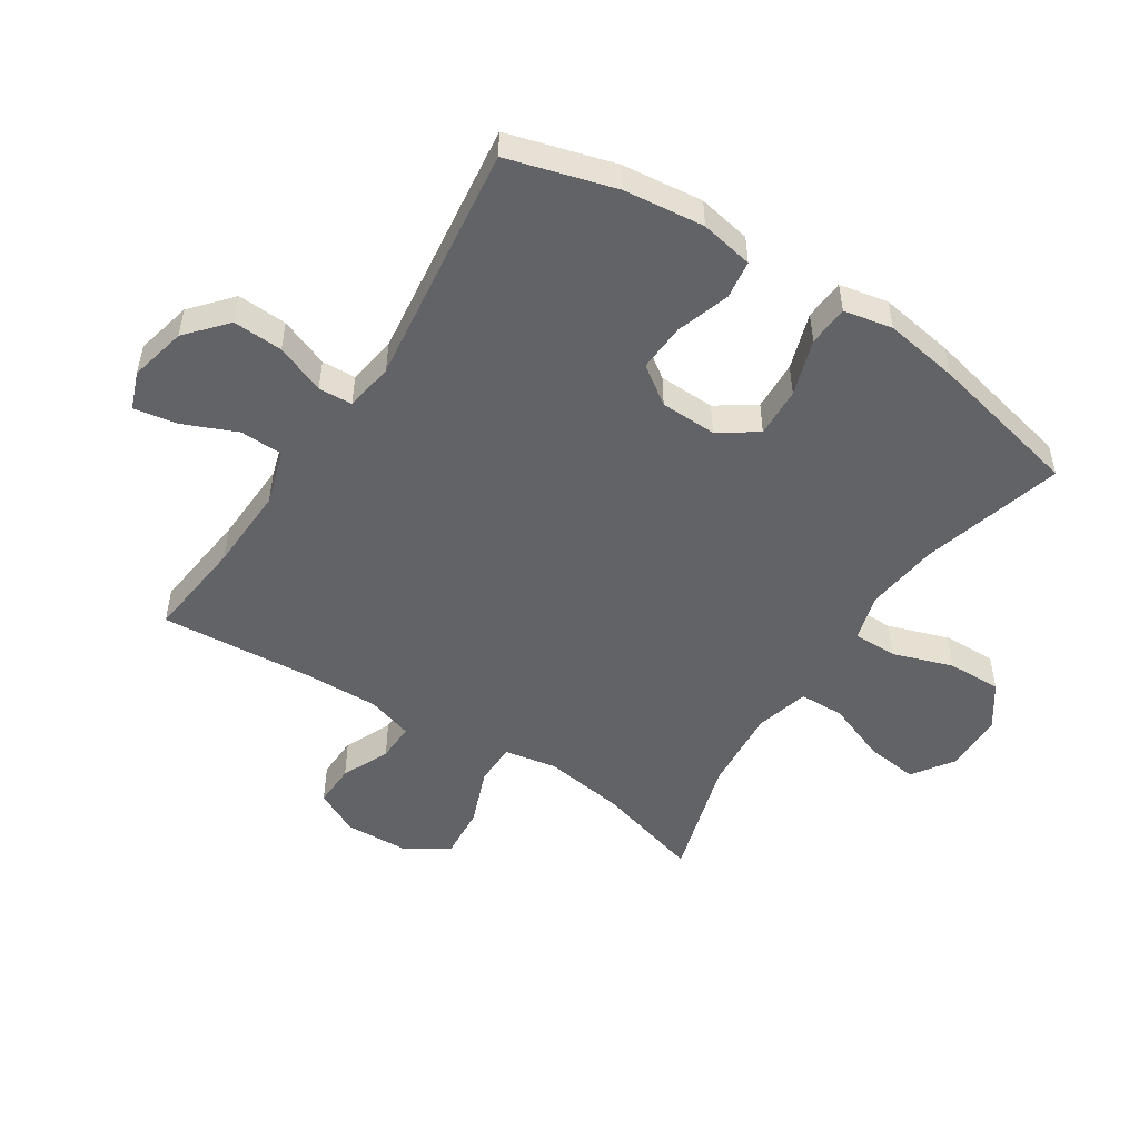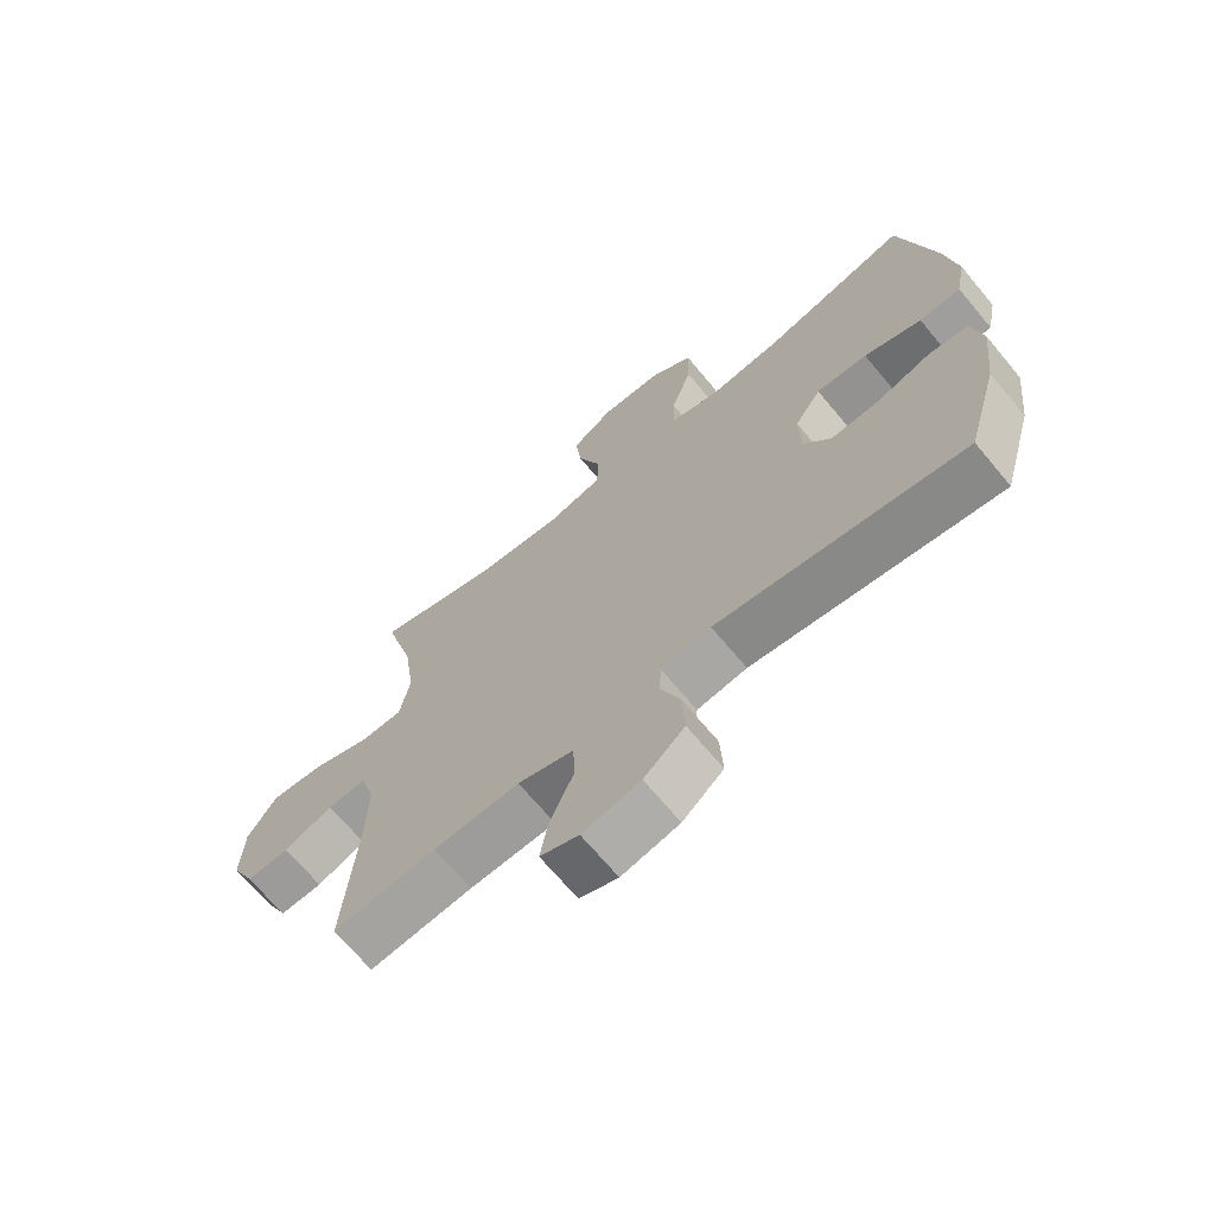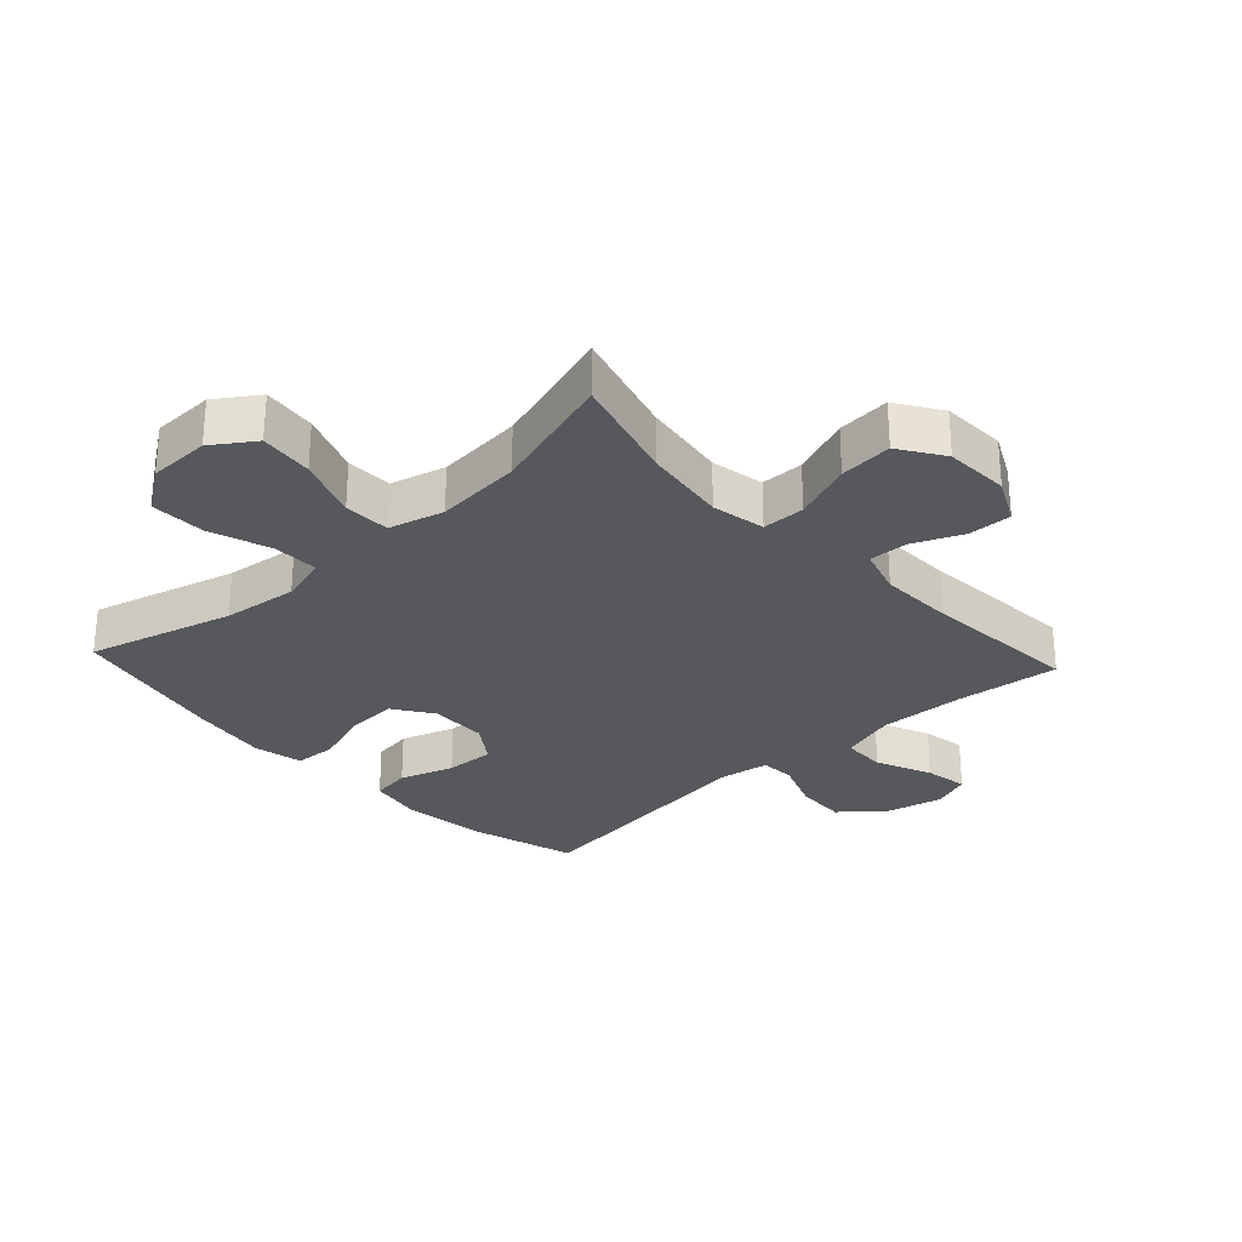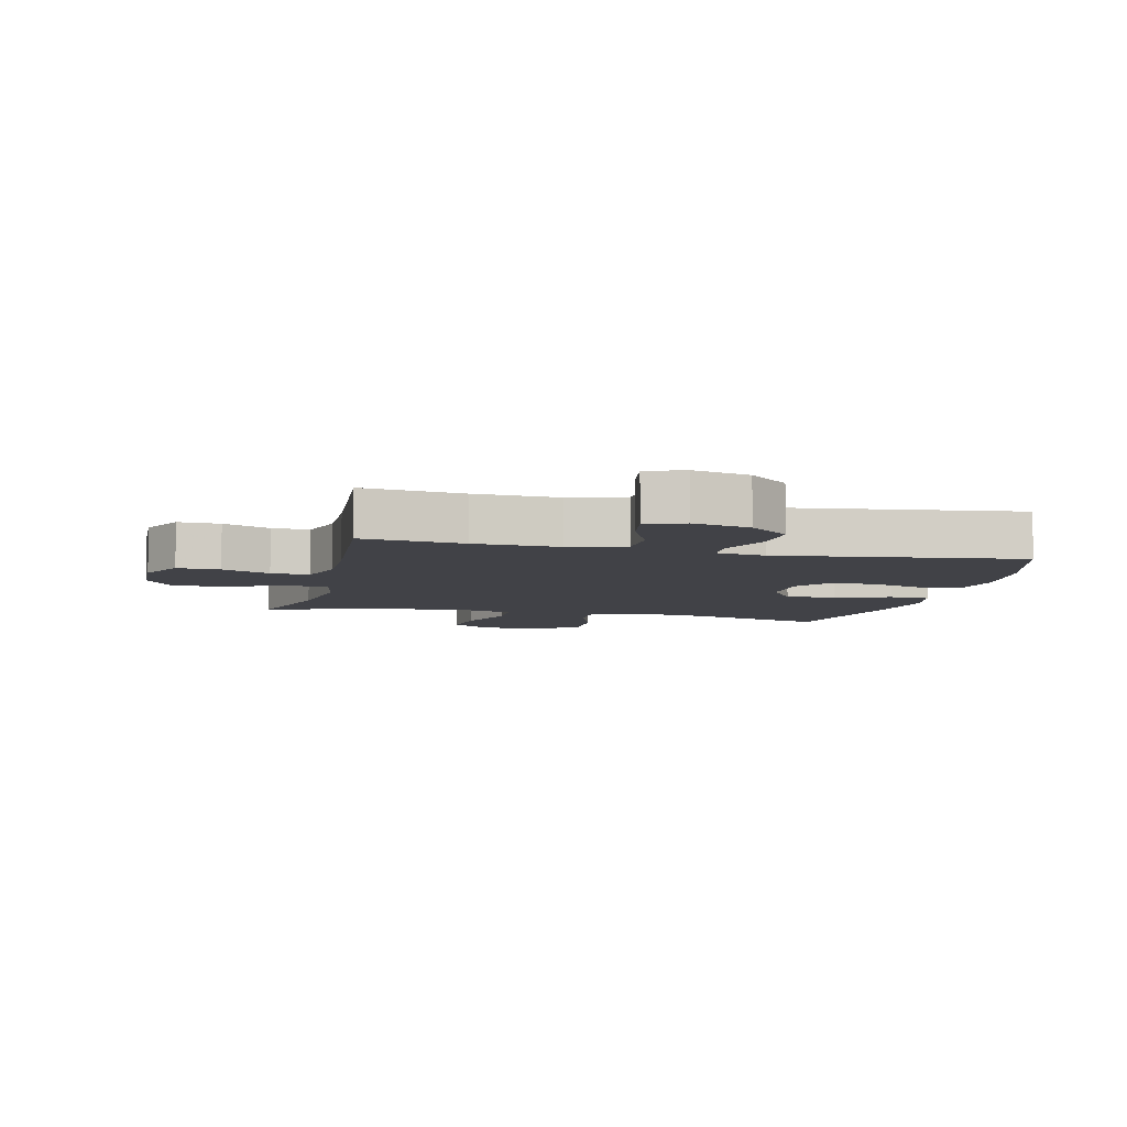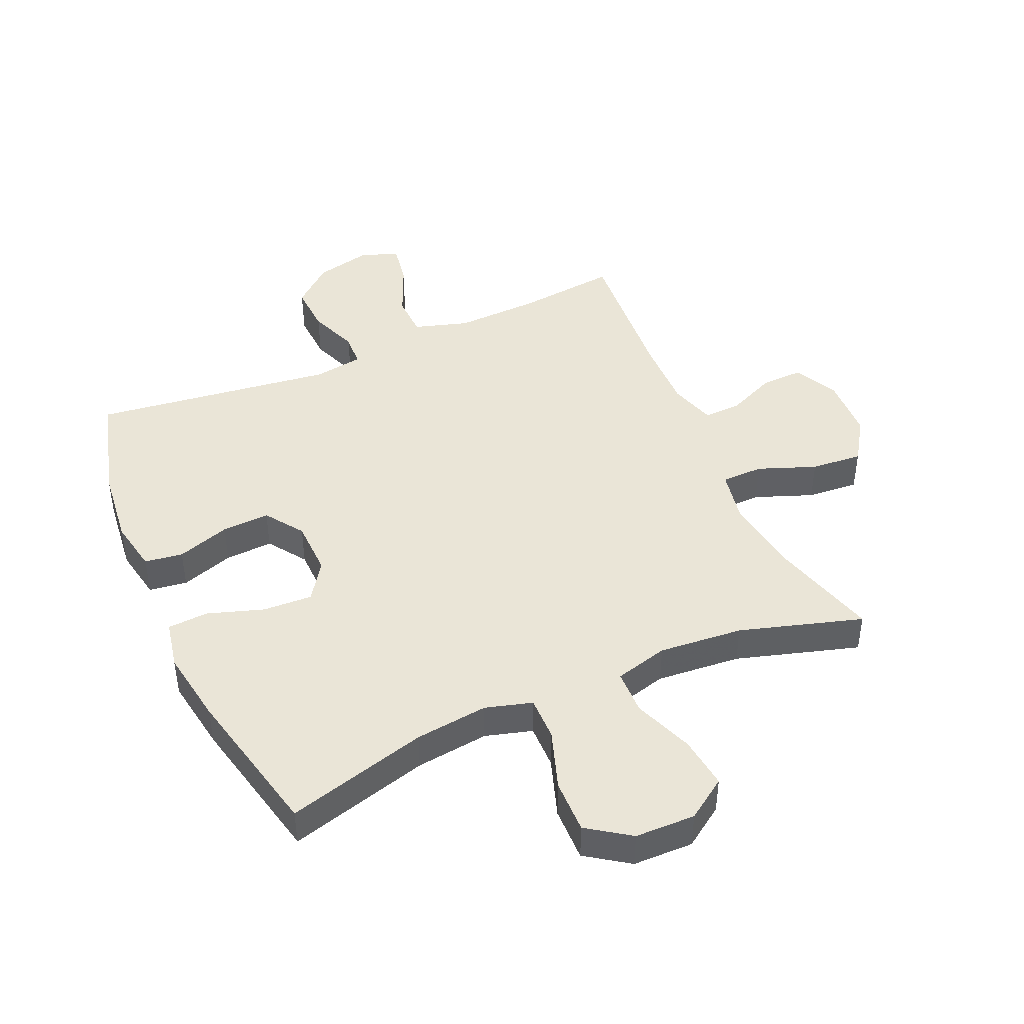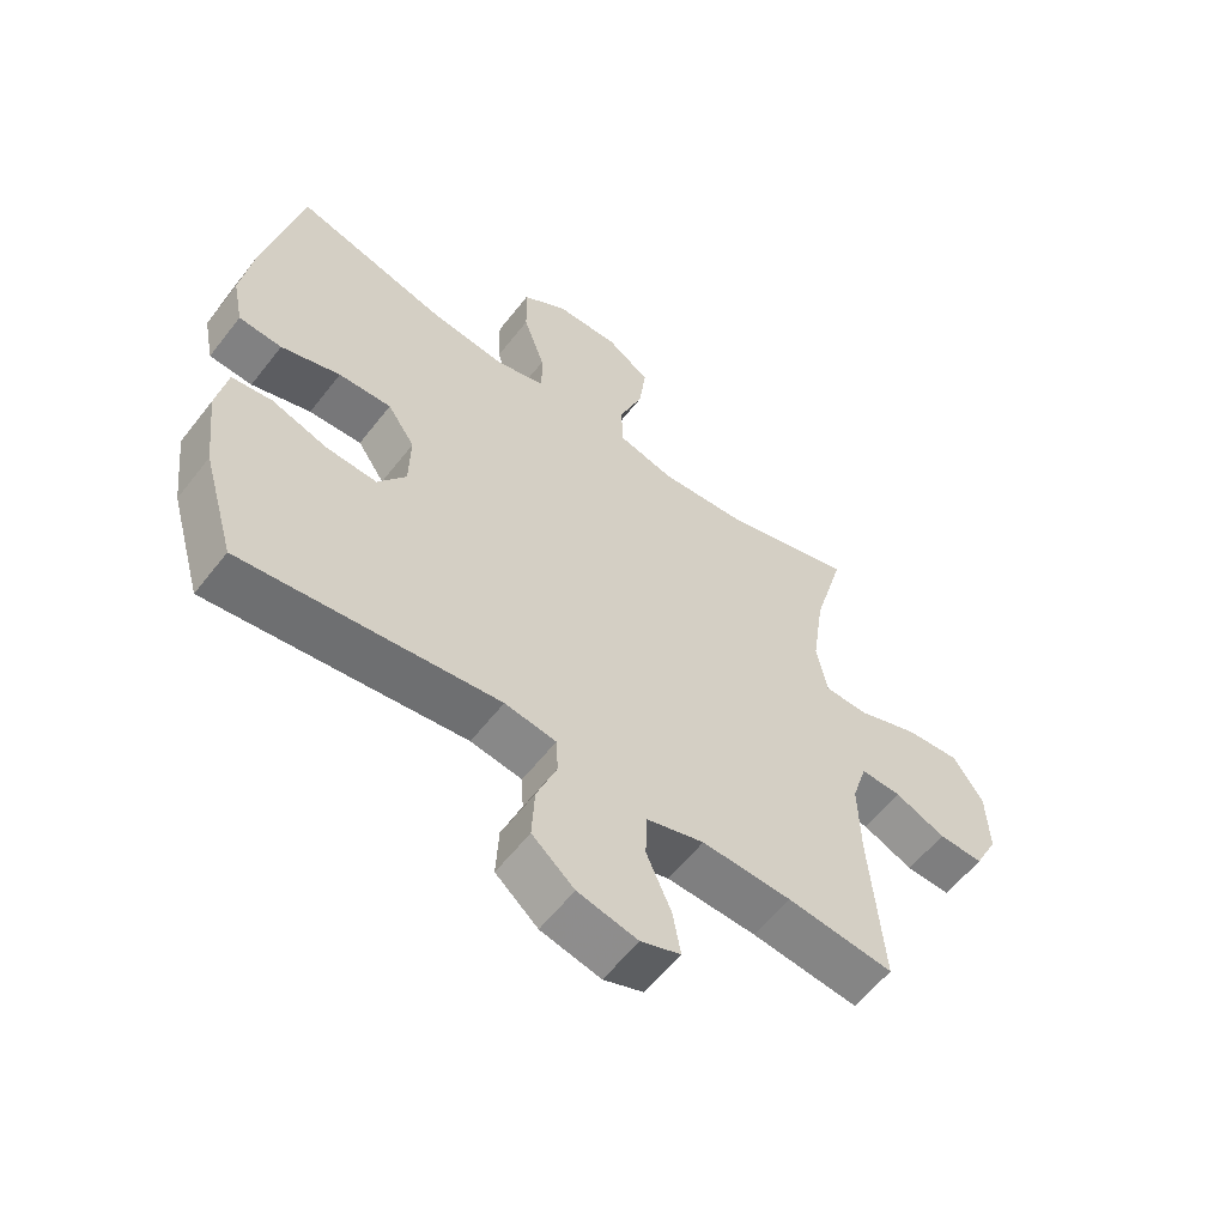
<metadata>
{"format":"obj","ext":"obj","renderer":"f3d","projection":"perspective","resolution":1024,"background":"white","views":[{"elev":-50.8,"azim":-123.1,"up":"+Y"},{"elev":-68.6,"azim":-140.2,"up":"+Z"},{"elev":-28.5,"azim":42.8,"up":"+Y"},{"elev":-6.8,"azim":166.5,"up":"+Y"},{"elev":44.3,"azim":-23.9,"up":"+Y"},{"elev":-58.7,"azim":-37.6,"up":"+Z"}]}
</metadata>
<code>
v -0.5 0.07 -0.5
v -0.55 0.07 -0.327
v -0.565 0.07 -0.197
v -0.549 0.07 -0.111
v -0.487 0.07 -0.102
v -0.401 0.07 -0.13
v -0.323 0.07 -0.134
v -0.28 0.07 -0.072
v -0.278 0.07 0.019
v -0.32 0.07 0.081
v -0.401 0.07 0.077
v -0.492 0.07 0.047
v -0.558 0.07 0.051
v -0.574 0.07 0.13
v -0.555 0.07 0.252
v -0.5 0.07 0.5
v -0.27 0.07 0.437
v -0.151 0.07 0.423
v -0.075 0.07 0.445
v -0.076 0.07 0.517
v -0.109 0.07 0.614
v -0.111 0.07 0.702
v -0.042 0.07 0.75
v 0.056 0.07 0.752
v 0.122 0.07 0.707
v 0.112 0.07 0.622
v 0.075 0.07 0.524
v 0.077 0.07 0.451
v 0.164 0.07 0.428
v 0.301 0.07 0.44
v 0.5 0.07 0.5
v 0.452 0.07 0.328
v 0.433 0.07 0.195
v 0.449 0.07 0.11
v 0.517 0.07 0.109
v 0.611 0.07 0.145
v 0.695 0.07 0.152
v 0.741 0.07 0.082
v 0.745 0.07 -0.021
v 0.709 0.07 -0.093
v 0.64 0.07 -0.091
v 0.562 0.07 -0.057
v 0.5 0.07 -0.055
v 0.477 0.07 -0.13
v 0.48 0.07 -0.249
v 0.5 0.07 -0.5
v 0.336 0.07 -0.482
v 0.199 0.07 -0.477
v 0.11 0.07 -0.504
v 0.108 0.07 -0.574
v 0.146 0.07 -0.662
v 0.158 0.07 -0.731
v 0.097 0.07 -0.754
v 0.005 0.07 -0.733
v -0.06 0.07 -0.677
v -0.056 0.07 -0.596
v -0.025 0.07 -0.516
v -0.028 0.07 -0.461
v -0.107 0.07 -0.449
v -0.5 0 -0.5
v -0.55 0 -0.327
v -0.565 0 -0.197
v -0.549 0 -0.111
v -0.487 0 -0.102
v -0.401 0 -0.13
v -0.323 0 -0.134
v -0.28 0 -0.072
v -0.278 0 0.019
v -0.32 0 0.081
v -0.401 0 0.077
v -0.492 0 0.047
v -0.558 0 0.051
v -0.574 0 0.13
v -0.555 0 0.252
v -0.5 0 0.5
v -0.27 0 0.437
v -0.151 0 0.423
v -0.075 0 0.445
v -0.076 0 0.517
v -0.109 0 0.614
v -0.111 0 0.702
v -0.042 0 0.75
v 0.056 0 0.752
v 0.122 0 0.707
v 0.112 0 0.622
v 0.075 0 0.524
v 0.077 0 0.451
v 0.164 0 0.428
v 0.301 0 0.44
v 0.5 0 0.5
v 0.452 0 0.328
v 0.433 0 0.195
v 0.449 0 0.11
v 0.517 0 0.109
v 0.611 0 0.145
v 0.695 0 0.152
v 0.741 0 0.082
v 0.745 0 -0.021
v 0.709 0 -0.093
v 0.64 0 -0.091
v 0.562 0 -0.057
v 0.5 0 -0.055
v 0.477 0 -0.13
v 0.48 0 -0.249
v 0.5 0 -0.5
v 0.336 0 -0.482
v 0.199 0 -0.477
v 0.11 0 -0.504
v 0.108 0 -0.574
v 0.146 0 -0.662
v 0.158 0 -0.731
v 0.097 0 -0.754
v 0.005 0 -0.733
v -0.06 0 -0.677
v -0.056 0 -0.596
v -0.025 0 -0.516
v -0.028 0 -0.461
v -0.107 0 -0.449
f 54 55 56 57
f 54 57 58
f 53 54 58
f 50 51 52 53
f 49 50 53 58
f 48 49 58
f 47 48 58 59
f 45 46 47
f 44 45 47 59
f 39 40 41 42
f 39 42 43
f 38 39 43
f 35 36 37 38
f 34 35 38 43
f 30 31 32
f 29 30 32 33
f 28 29 33 34
f 24 25 26 27
f 24 27 28
f 23 24 28
f 20 21 22 23
f 19 20 23 28
f 18 19 28 34
f 14 15 16 17
f 11 12 13 14
f 10 11 14 17
f 9 10 17 18
f 3 4 5 6
f 3 6 7
f 2 3 7
f 1 2 7
f 59 1 7 8
f 34 43 44 59
f 18 34 59
f 8 9 18 59
f 116 115 114 113
f 117 116 113
f 117 113 112
f 112 111 110 109
f 117 112 109 108
f 117 108 107
f 118 117 107 106
f 106 105 104
f 118 106 104 103
f 101 100 99 98
f 102 101 98
f 102 98 97
f 97 96 95 94
f 102 97 94 93
f 91 90 89
f 92 91 89 88
f 93 92 88 87
f 86 85 84 83
f 87 86 83
f 87 83 82
f 82 81 80 79
f 87 82 79 78
f 93 87 78 77
f 76 75 74 73
f 73 72 71 70
f 76 73 70 69
f 77 76 69 68
f 65 64 63 62
f 66 65 62
f 66 62 61
f 66 61 60
f 67 66 60 118
f 118 103 102 93
f 118 93 77
f 118 77 68 67
f 1 60 61 2
f 2 61 62 3
f 3 62 63 4
f 4 63 64 5
f 5 64 65 6
f 6 65 66 7
f 7 66 67 8
f 8 67 68 9
f 9 68 69 10
f 10 69 70 11
f 11 70 71 12
f 12 71 72 13
f 13 72 73 14
f 14 73 74 15
f 15 74 75 16
f 16 75 76 17
f 17 76 77 18
f 18 77 78 19
f 19 78 79 20
f 20 79 80 21
f 21 80 81 22
f 22 81 82 23
f 23 82 83 24
f 24 83 84 25
f 25 84 85 26
f 26 85 86 27
f 27 86 87 28
f 28 87 88 29
f 29 88 89 30
f 30 89 90 31
f 31 90 91 32
f 32 91 92 33
f 33 92 93 34
f 34 93 94 35
f 35 94 95 36
f 36 95 96 37
f 37 96 97 38
f 38 97 98 39
f 39 98 99 40
f 40 99 100 41
f 41 100 101 42
f 42 101 102 43
f 43 102 103 44
f 44 103 104 45
f 45 104 105 46
f 46 105 106 47
f 47 106 107 48
f 48 107 108 49
f 49 108 109 50
f 50 109 110 51
f 51 110 111 52
f 52 111 112 53
f 53 112 113 54
f 54 113 114 55
f 55 114 115 56
f 56 115 116 57
f 57 116 117 58
f 58 117 118 59
f 59 118 60 1

</code>
